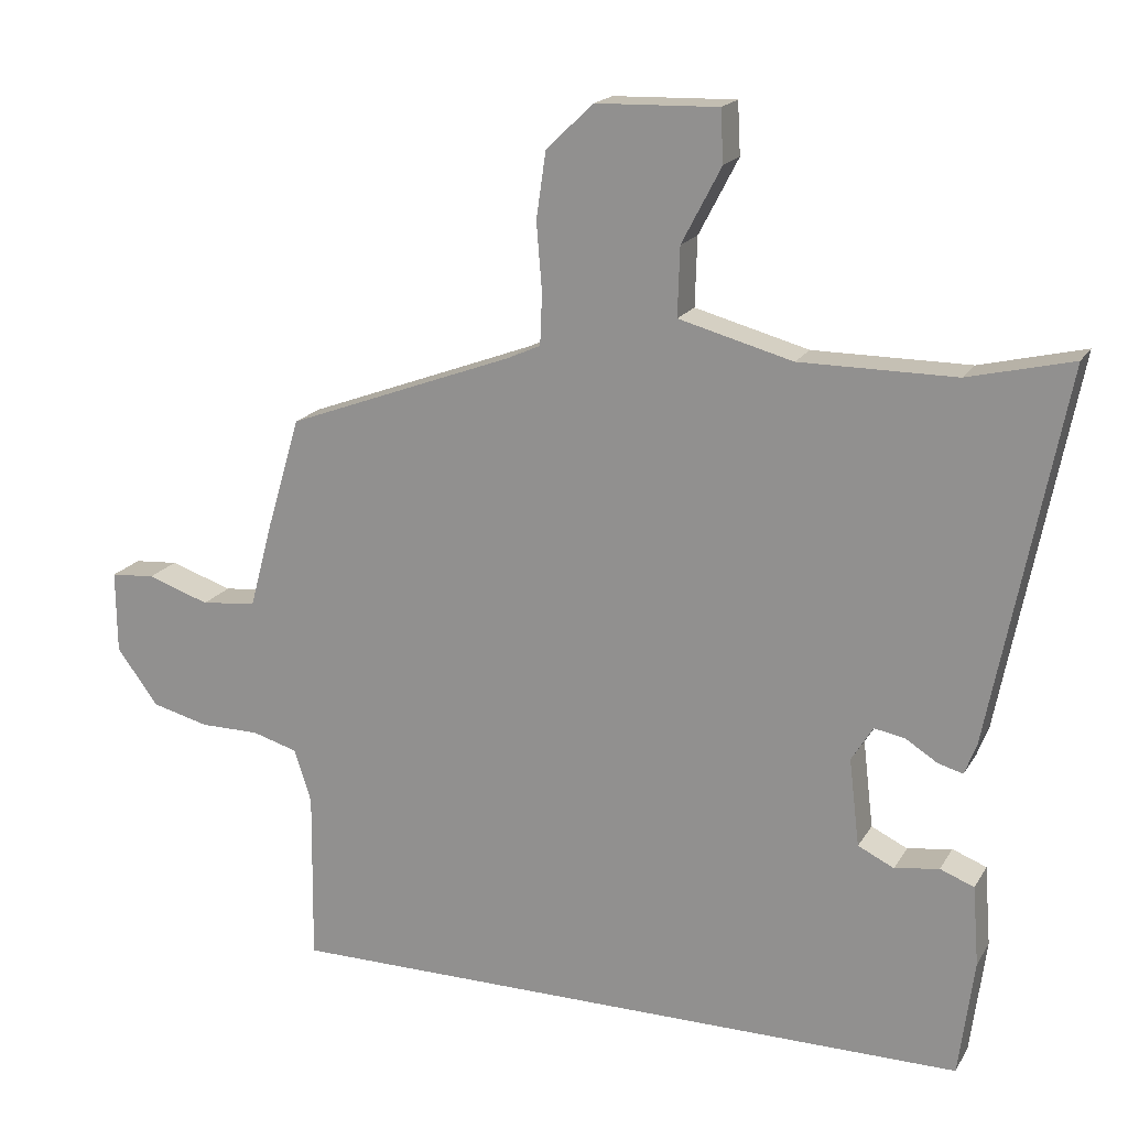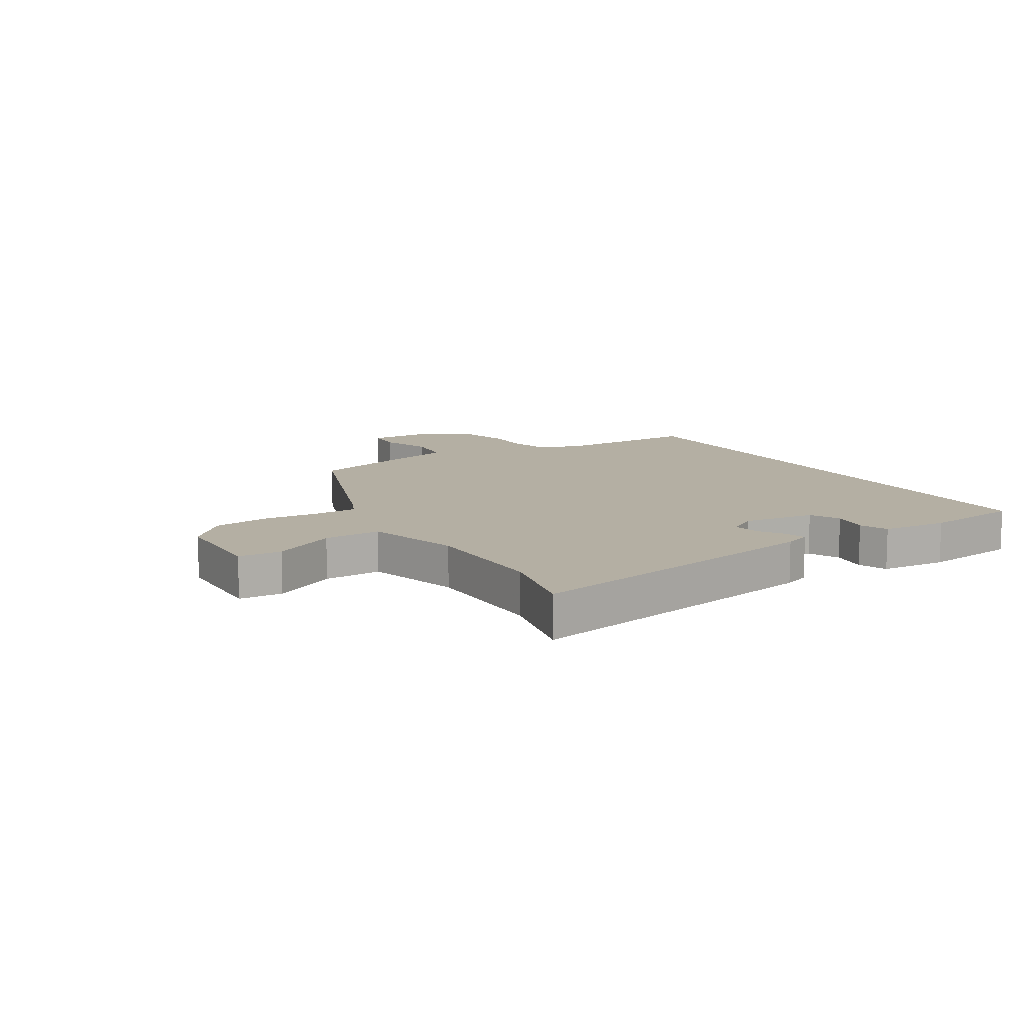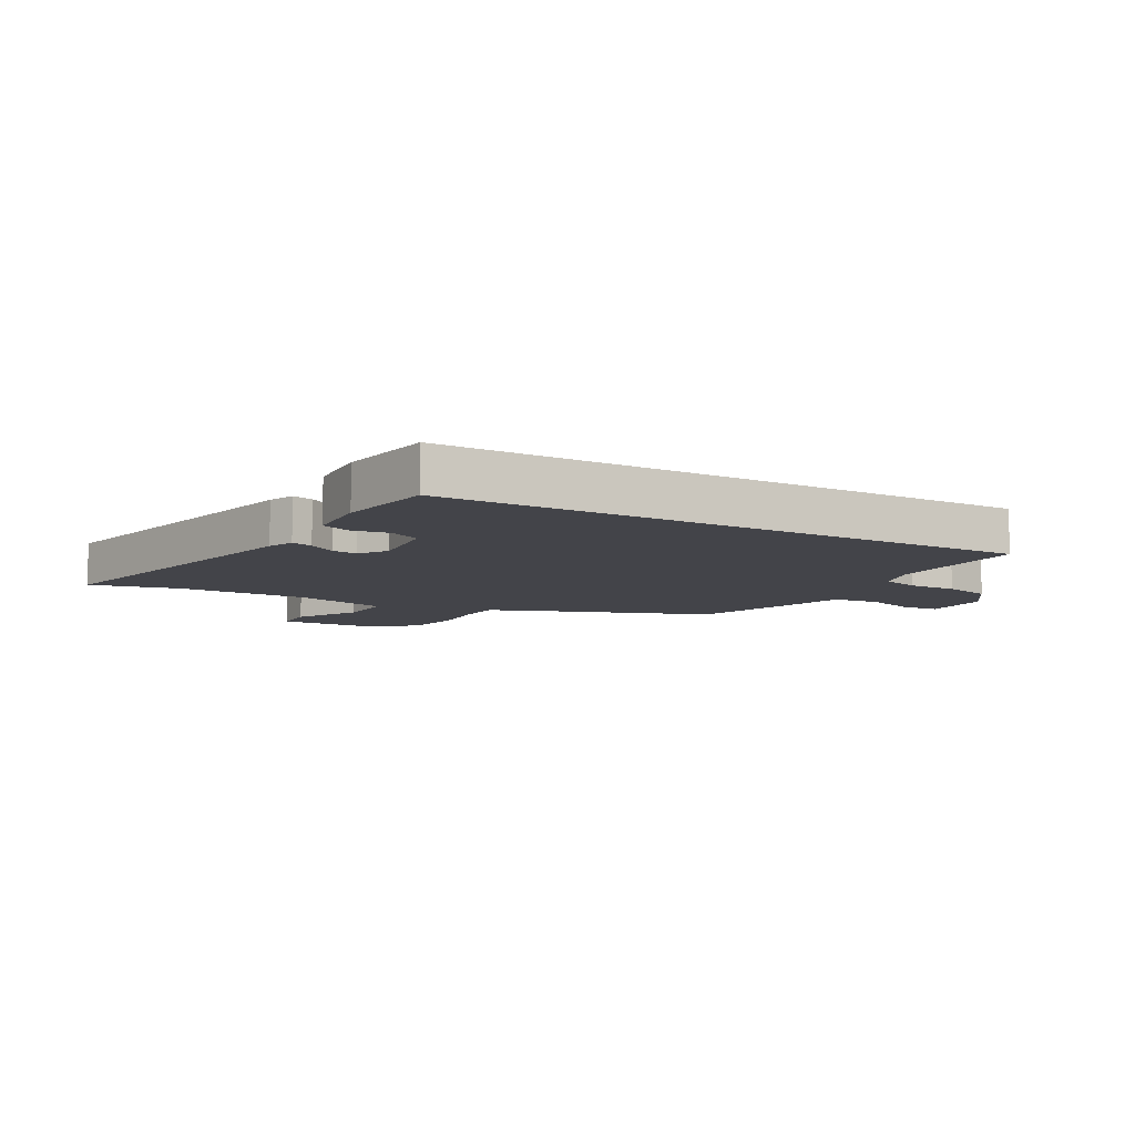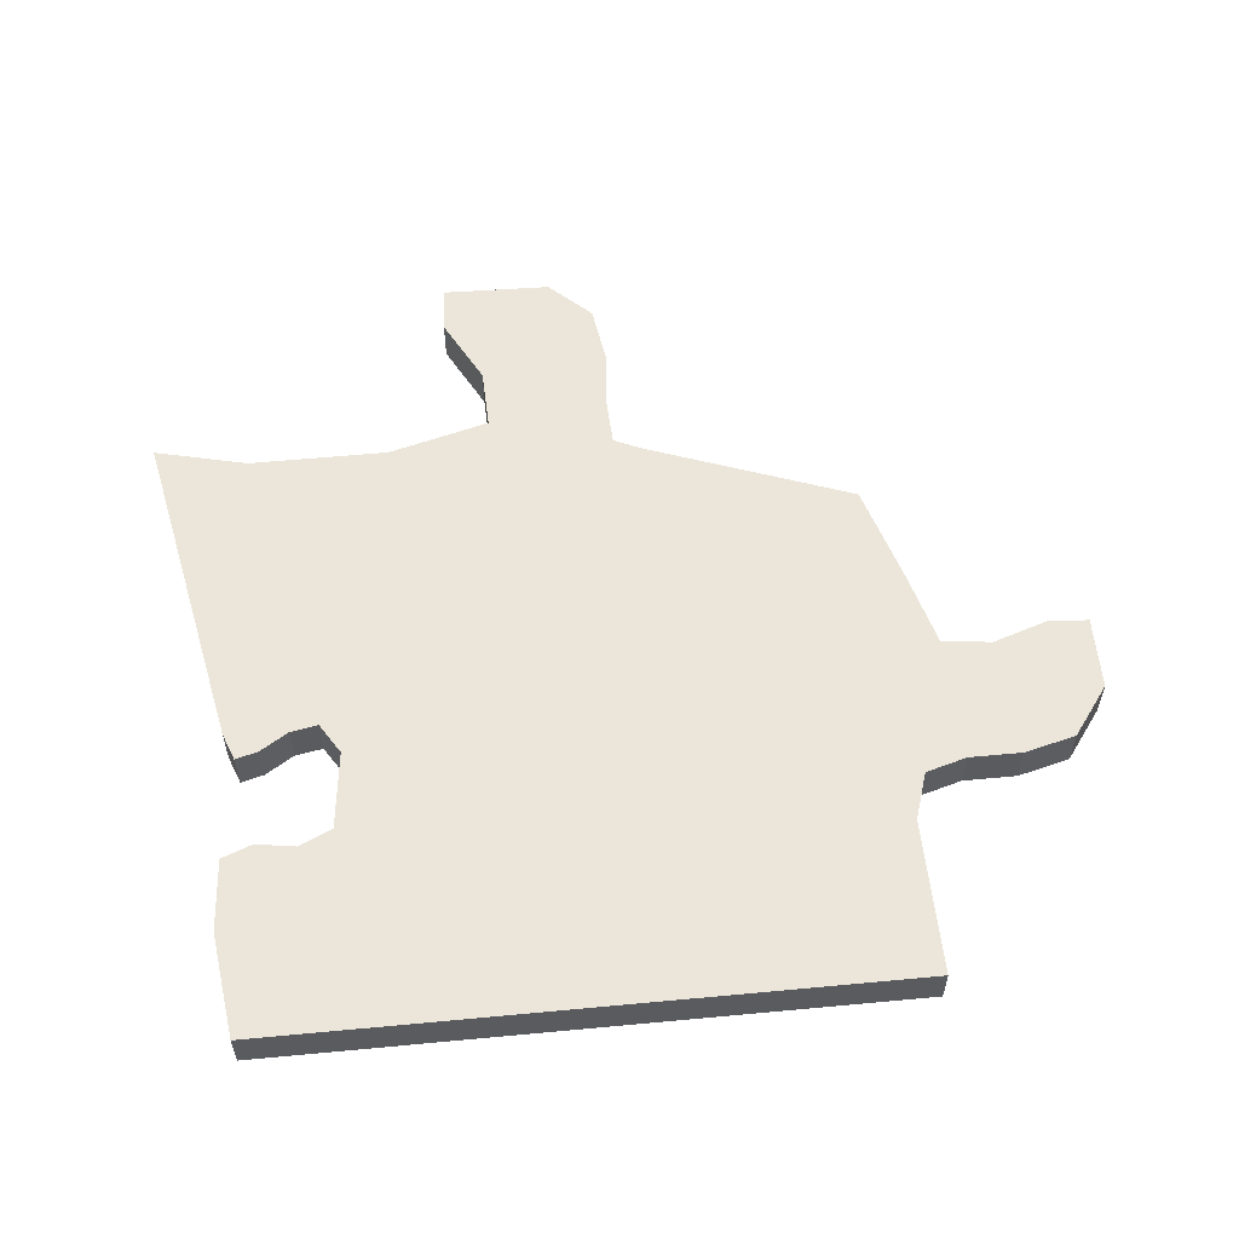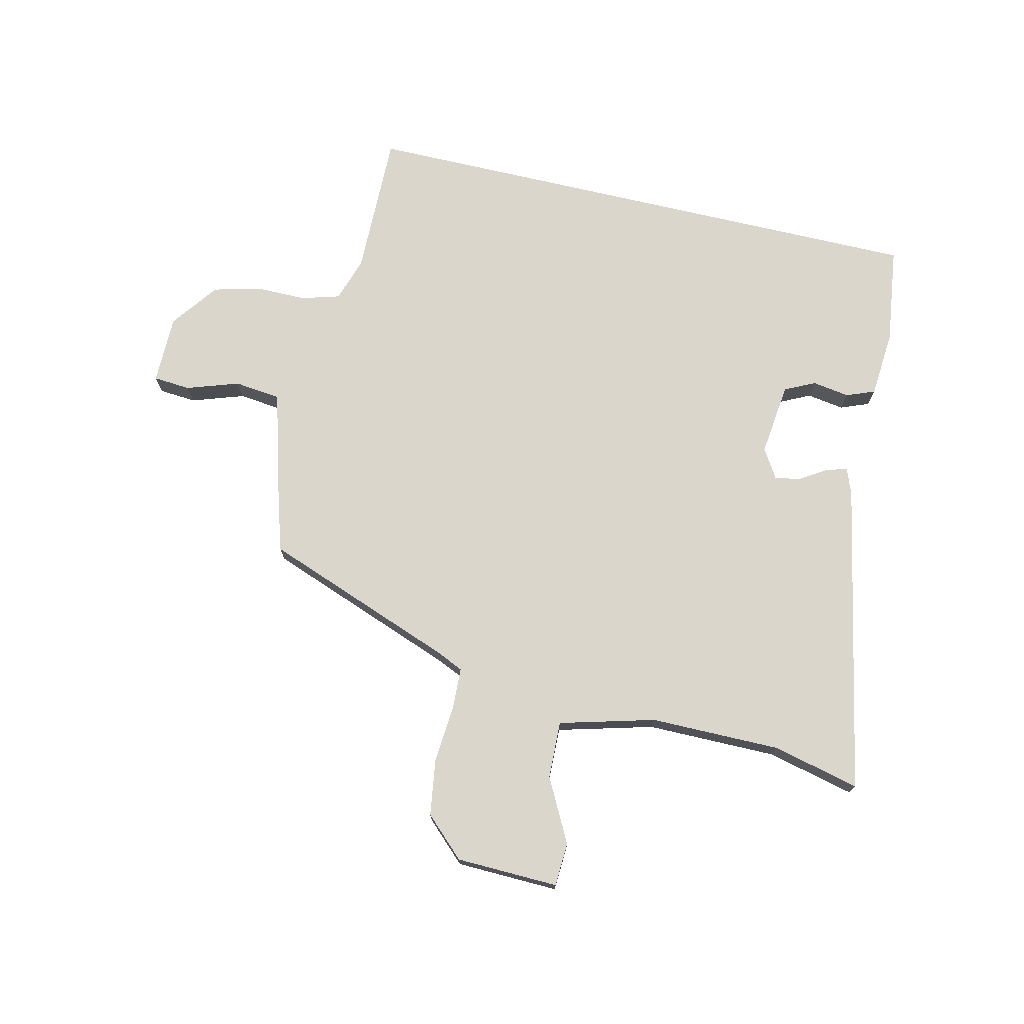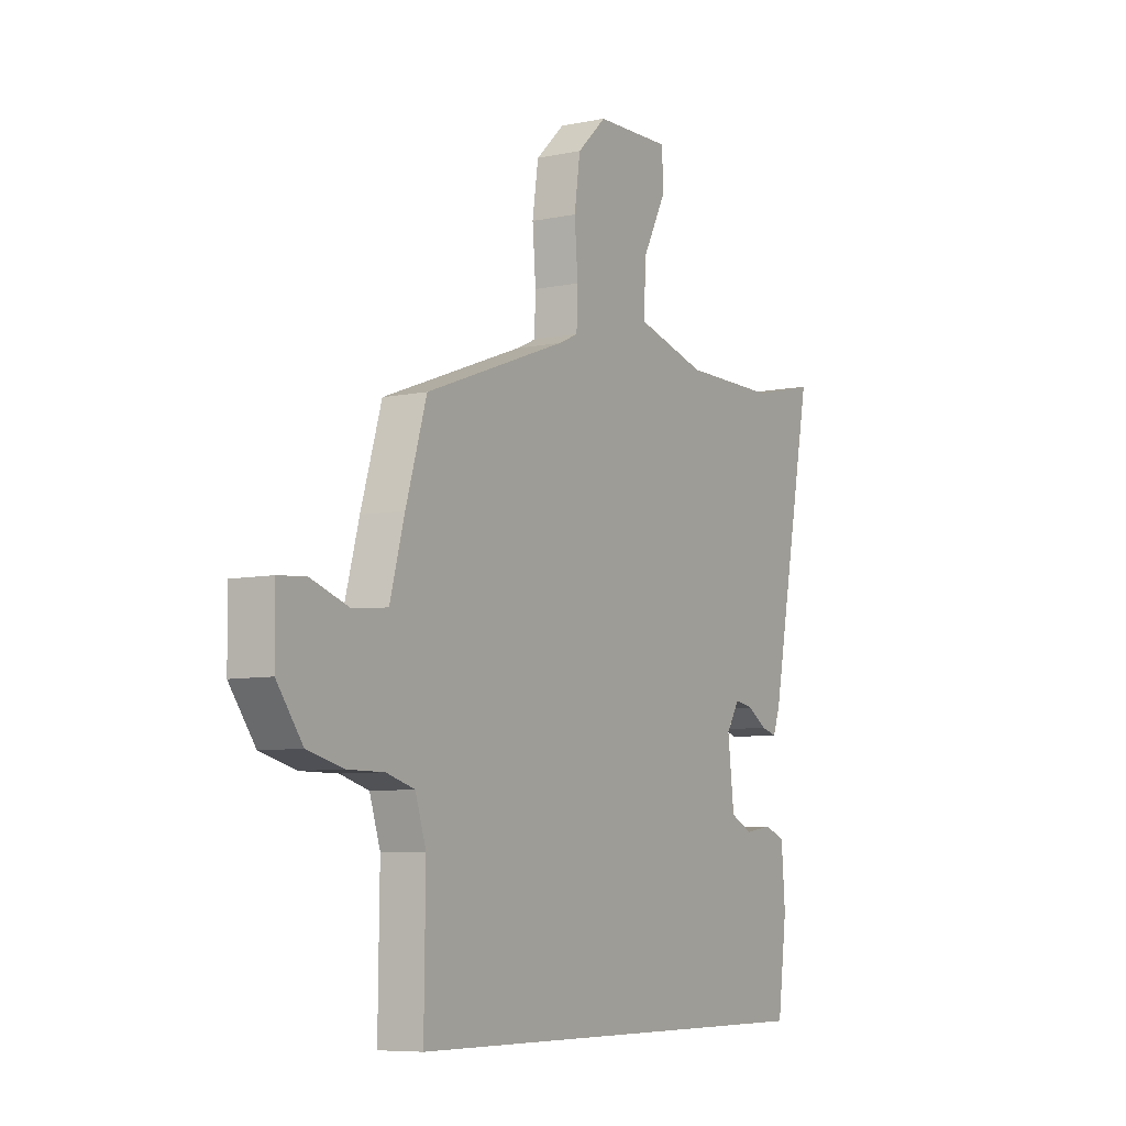
<metadata>
{"format":"obj","ext":"obj","renderer":"f3d","projection":"perspective","resolution":1024,"background":"white","views":[{"elev":18.3,"azim":21.9,"up":"+Z"},{"elev":11.2,"azim":58.4,"up":"+Y"},{"elev":-8.5,"azim":150.0,"up":"+Y"},{"elev":56.8,"azim":174.4,"up":"+Y"},{"elev":73.6,"azim":13.1,"up":"+Y"},{"elev":-7.2,"azim":-59.1,"up":"+Z"}]}
</metadata>
<code>
v 0.462 0.07 0.491
v 0.612 0.07 0.527
v 0.507 0.07 -0.009
v 0.49 0.07 -0.054
v 0.454 0.07 -0.044
v 0.408 0.07 -0.015
v 0.364 0.07 -0.007
v 0.333 0.07 -0.057
v 0.348 0.07 -0.183
v 0.4 0.07 -0.208
v 0.464 0.07 -0.198
v 0.513 0.07 -0.217
v 0.522 0.07 -0.332
v 0.5 0.07 -0.5
v -0.499 0.07 -0.5
v -0.496 0.07 -0.252
v -0.521 0.07 -0.175
v -0.587 0.07 -0.156
v -0.672 0.07 -0.156
v -0.755 0.07 -0.135
v -0.815 0.07 -0.054
v -0.816 0.07 0.065
v -0.752 0.07 0.07
v -0.662 0.07 0.04
v -0.582 0.07 0.049
v -0.548 0.07 0.175
v -0.5 0.07 0.335
v -0.169 0.07 0.459
v -0.123 0.07 0.48
v -0.12 0.07 0.554
v -0.128 0.07 0.652
v -0.114 0.07 0.748
v -0.046 0.07 0.813
v 0.13 0.07 0.818
v 0.134 0.07 0.743
v 0.077 0.07 0.634
v 0.074 0.07 0.535
v 0.238 0.07 0.491
v 0.462 0 0.491
v 0.612 0 0.527
v 0.507 0 -0.009
v 0.49 0 -0.054
v 0.454 0 -0.044
v 0.408 0 -0.015
v 0.364 0 -0.007
v 0.333 0 -0.057
v 0.348 0 -0.183
v 0.4 0 -0.208
v 0.464 0 -0.198
v 0.513 0 -0.217
v 0.522 0 -0.332
v 0.5 0 -0.5
v -0.499 0 -0.5
v -0.496 0 -0.252
v -0.521 0 -0.175
v -0.587 0 -0.156
v -0.672 0 -0.156
v -0.755 0 -0.135
v -0.815 0 -0.054
v -0.816 0 0.065
v -0.752 0 0.07
v -0.662 0 0.04
v -0.582 0 0.049
v -0.548 0 0.175
v -0.5 0 0.335
v -0.169 0 0.459
v -0.123 0 0.48
v -0.12 0 0.554
v -0.128 0 0.652
v -0.114 0 0.748
v -0.046 0 0.813
v 0.13 0 0.818
v 0.134 0 0.743
v 0.077 0 0.634
v 0.074 0 0.535
v 0.238 0 0.491
f 34 35 36
f 33 34 36
f 32 33 36
f 31 32 36
f 30 31 36
f 29 30 36 37
f 28 29 37 38
f 28 38 1
f 27 28 1
f 26 27 1
f 25 26 1
f 22 23 24
f 21 22 24
f 20 21 24
f 19 20 24
f 18 19 24
f 17 18 24 25
f 14 15 16
f 13 14 16
f 12 13 16
f 10 11 12
f 10 12 16 17
f 4 5 6
f 3 4 6
f 2 3 6
f 1 2 6
f 1 6 7
f 25 1 7 8
f 9 10 17 25
f 8 9 25
f 74 73 72
f 74 72 71
f 74 71 70
f 74 70 69
f 74 69 68
f 75 74 68 67
f 76 75 67 66
f 39 76 66
f 39 66 65
f 39 65 64
f 39 64 63
f 62 61 60
f 62 60 59
f 62 59 58
f 62 58 57
f 62 57 56
f 63 62 56 55
f 54 53 52
f 54 52 51
f 54 51 50
f 50 49 48
f 55 54 50 48
f 44 43 42
f 44 42 41
f 44 41 40
f 44 40 39
f 45 44 39
f 46 45 39 63
f 63 55 48 47
f 63 47 46
f 1 39 40 2
f 2 40 41 3
f 3 41 42 4
f 4 42 43 5
f 5 43 44 6
f 6 44 45 7
f 7 45 46 8
f 8 46 47 9
f 9 47 48 10
f 10 48 49 11
f 11 49 50 12
f 12 50 51 13
f 13 51 52 14
f 14 52 53 15
f 15 53 54 16
f 16 54 55 17
f 17 55 56 18
f 18 56 57 19
f 19 57 58 20
f 20 58 59 21
f 21 59 60 22
f 22 60 61 23
f 23 61 62 24
f 24 62 63 25
f 25 63 64 26
f 26 64 65 27
f 27 65 66 28
f 28 66 67 29
f 29 67 68 30
f 30 68 69 31
f 31 69 70 32
f 32 70 71 33
f 33 71 72 34
f 34 72 73 35
f 35 73 74 36
f 36 74 75 37
f 37 75 76 38
f 38 76 39 1

</code>
